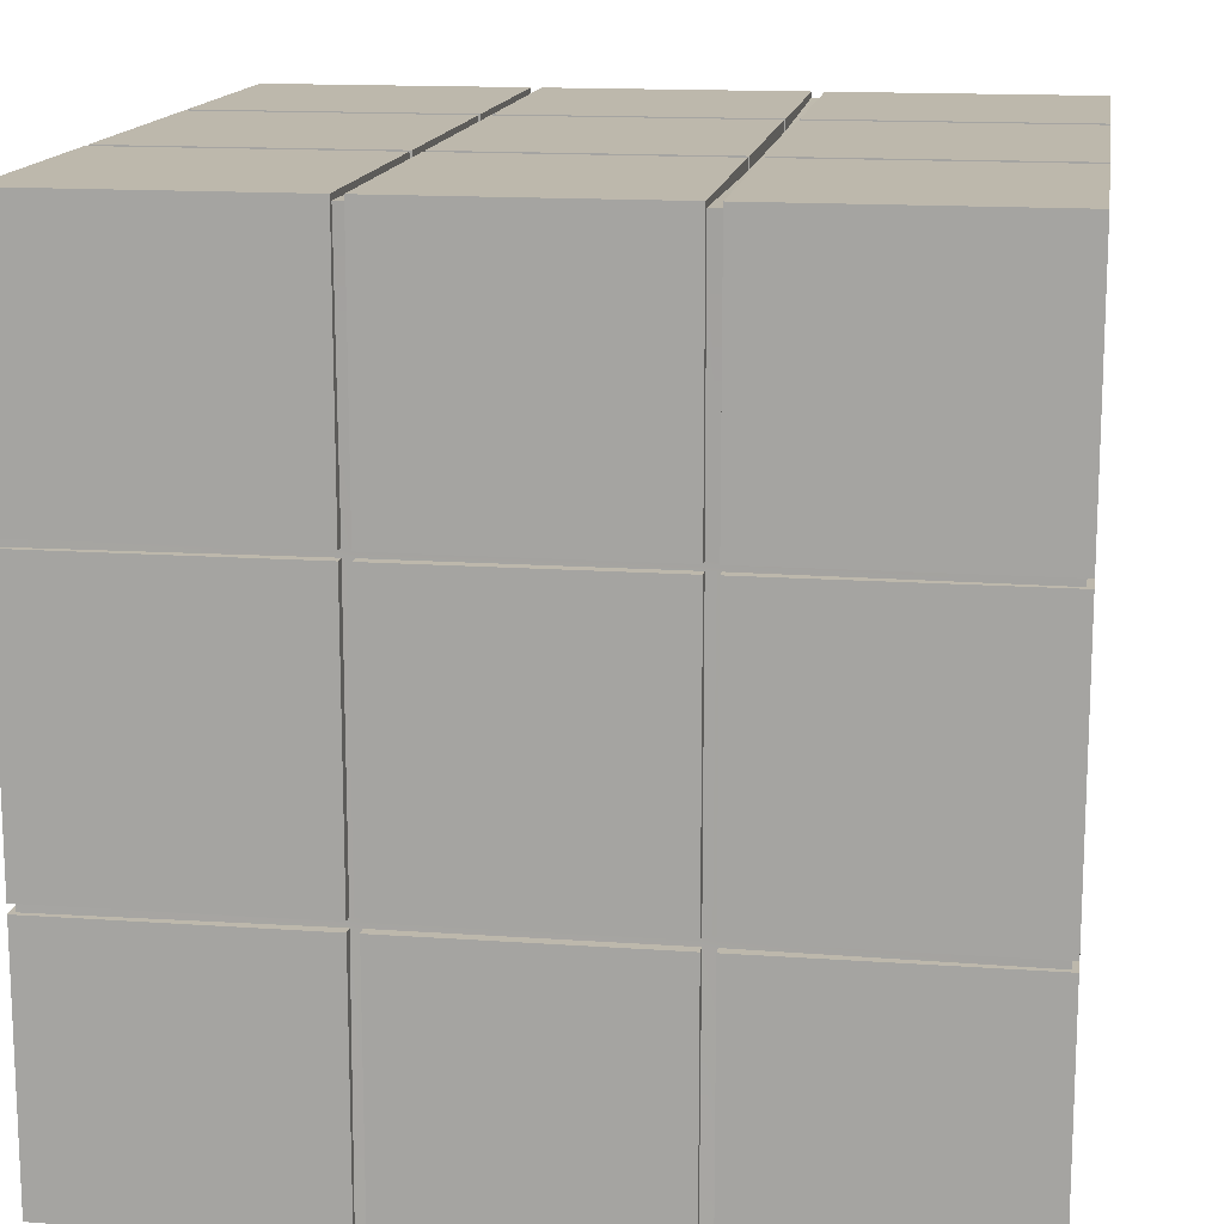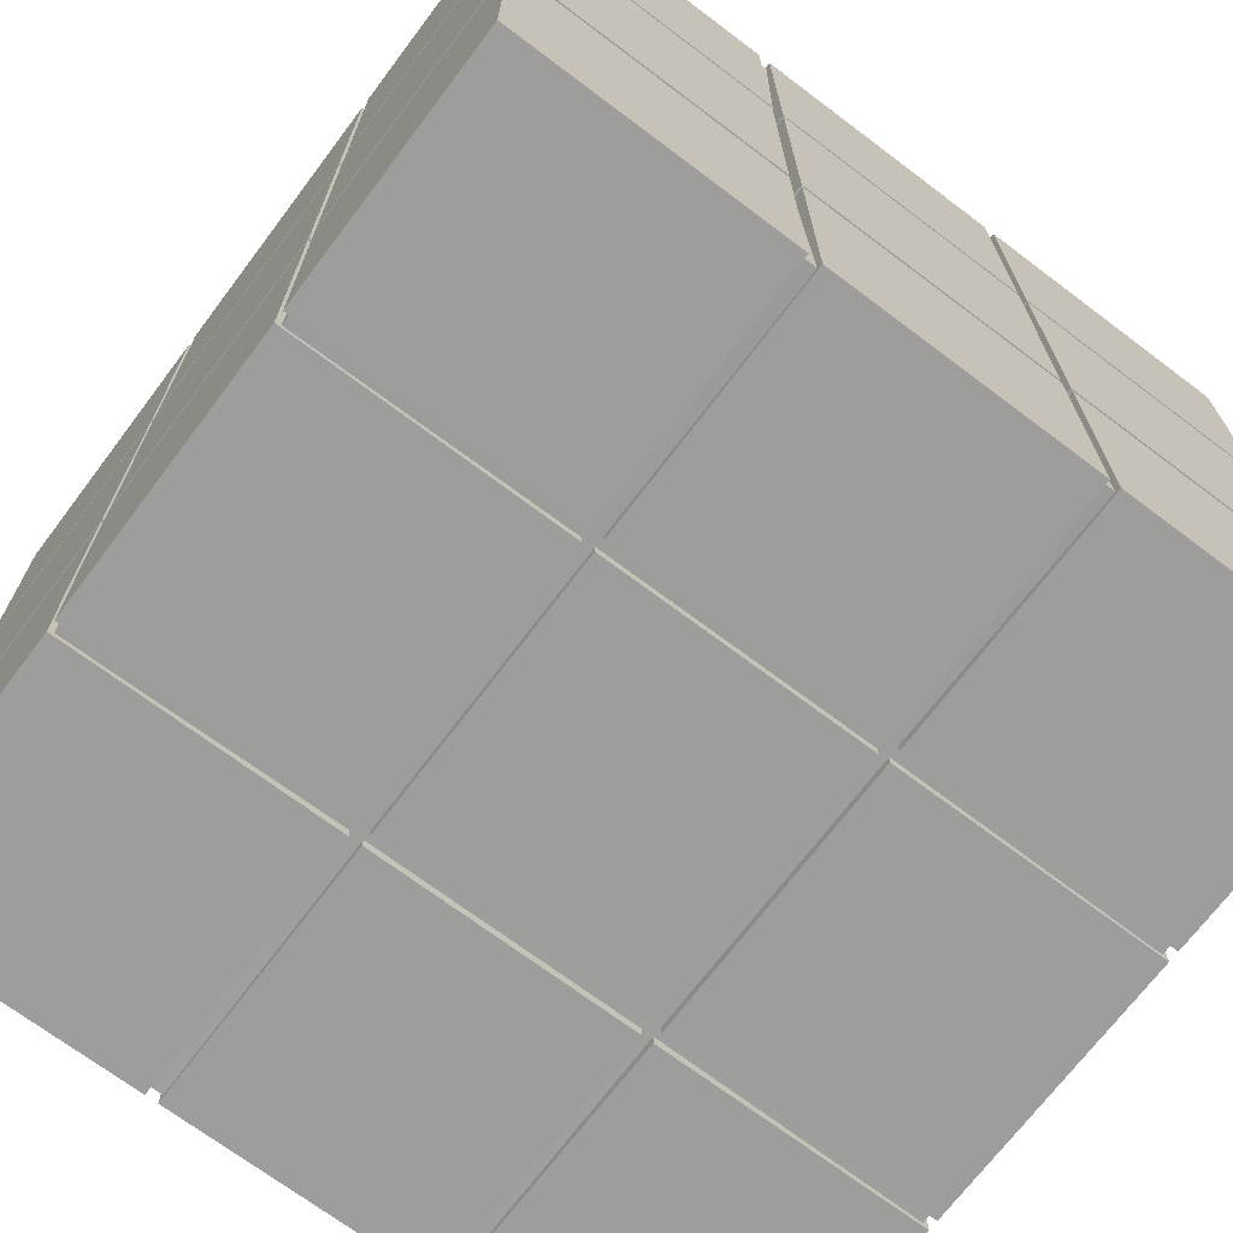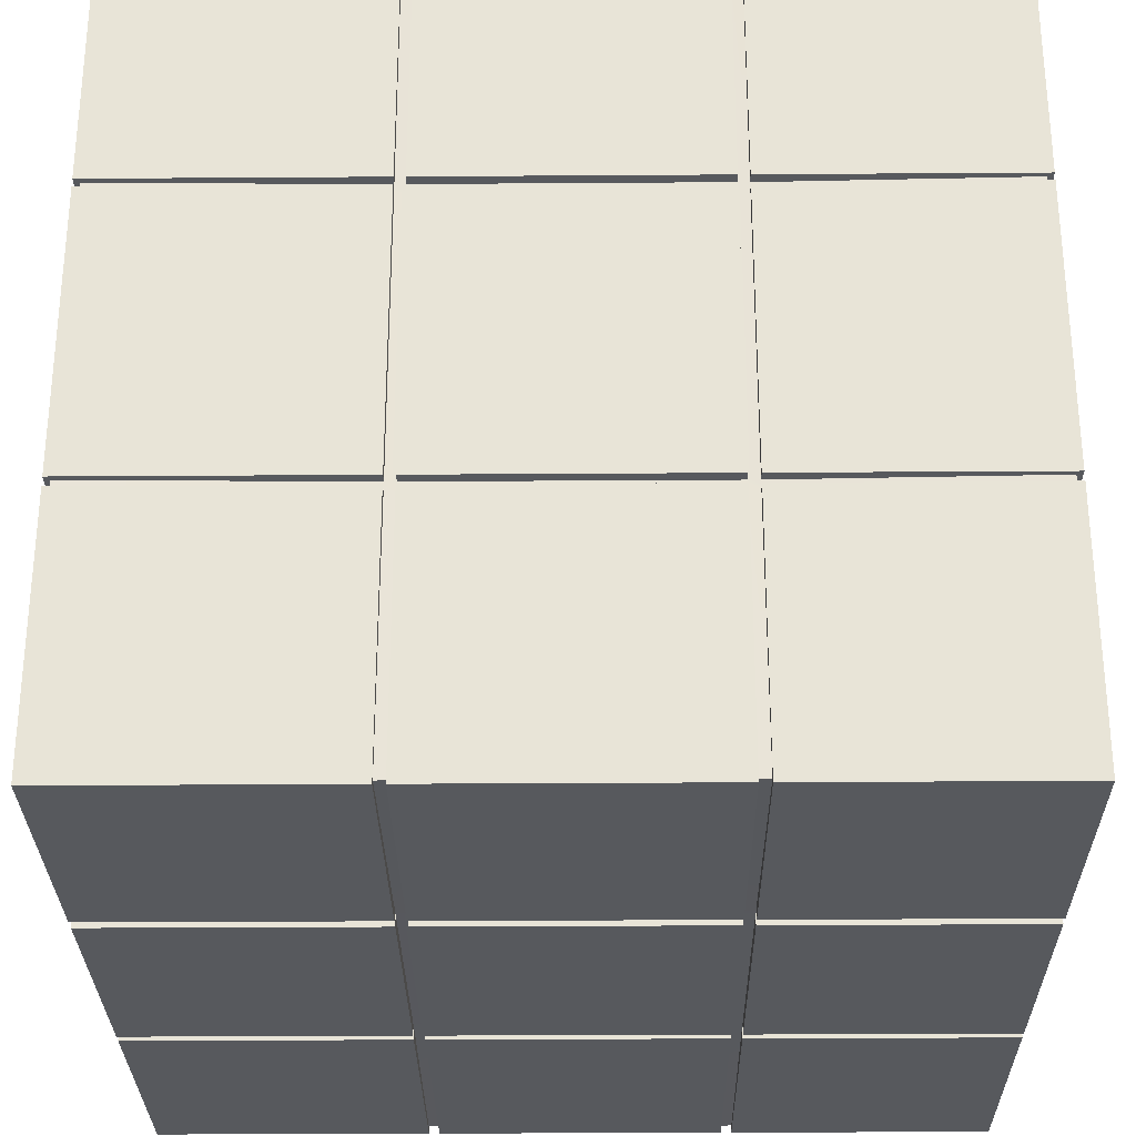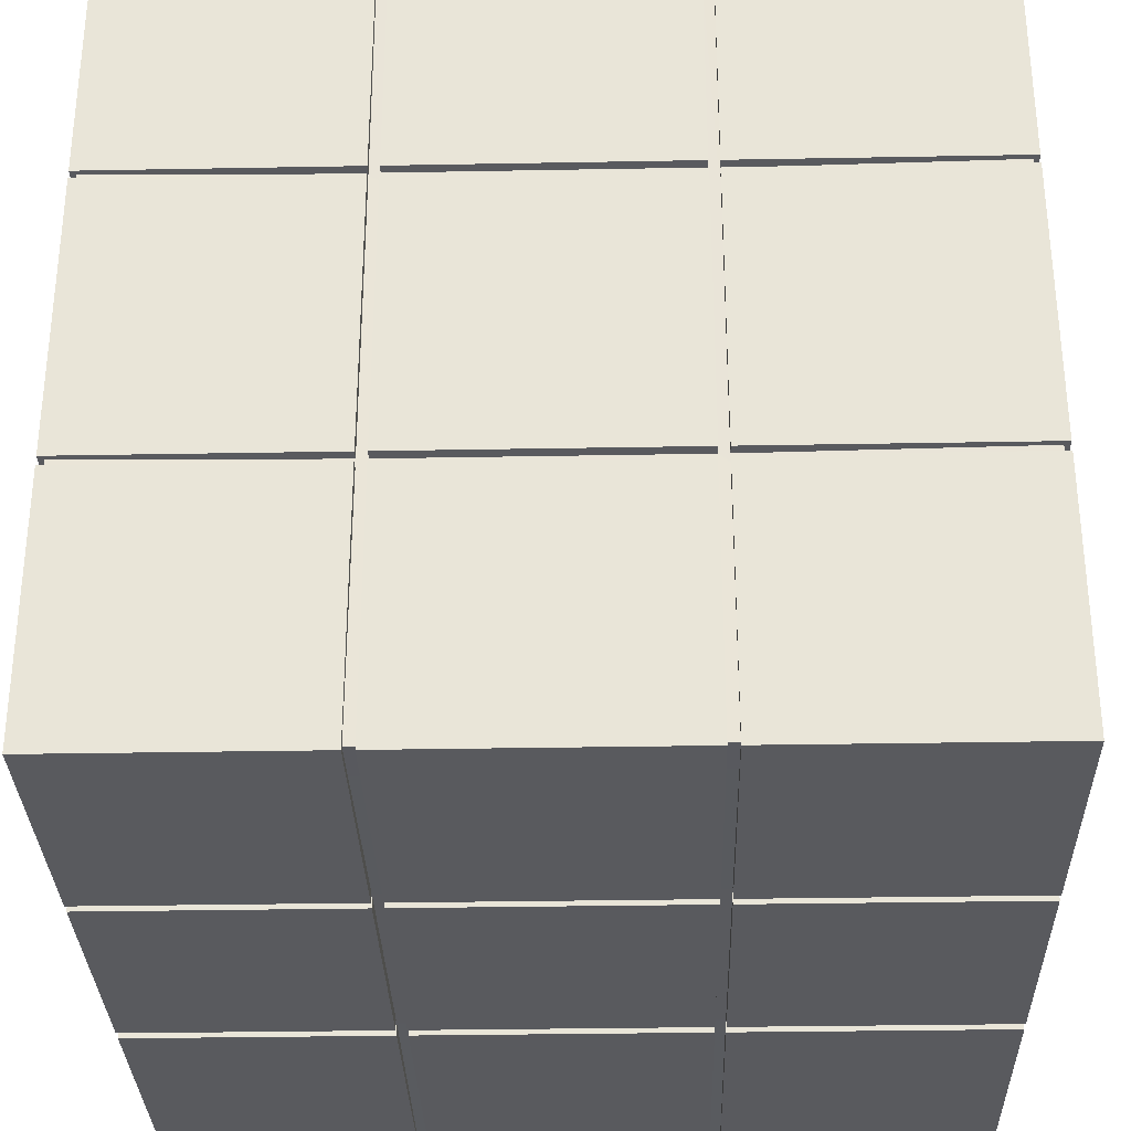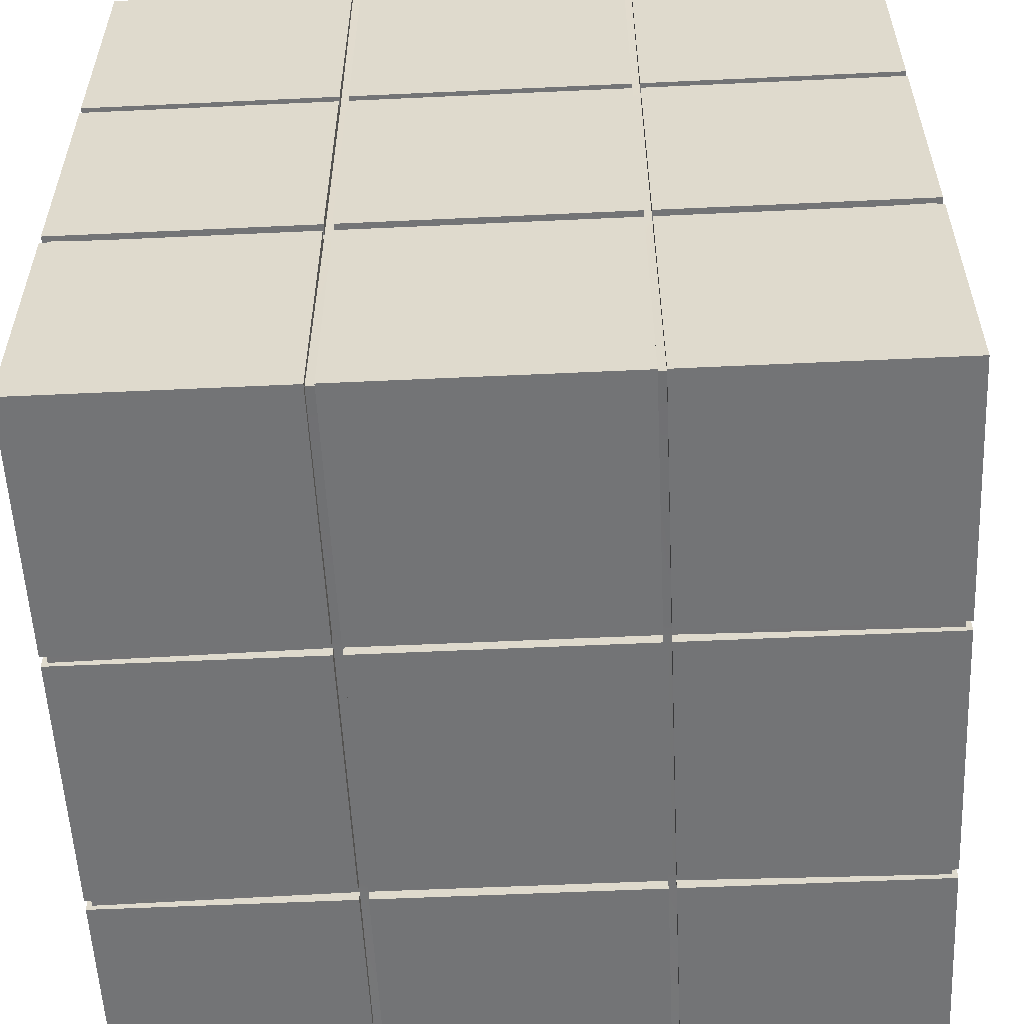
<metadata>
{"format":"obj","ext":"obj","renderer":"f3d","projection":"perspective","resolution":1024,"background":"white","views":[{"elev":14.7,"azim":-81.3,"up":"+Z"},{"elev":-70.5,"azim":53.0,"up":"+Z"},{"elev":-29.0,"azim":0.6,"up":"+Z"},{"elev":-31.5,"azim":-178.5,"up":"+Z"},{"elev":-56.1,"azim":-87.2,"up":"+Y"}]}
</metadata>
<code>
g default
v -0.304 -0.304 0.304
v 0.304 -0.304 0.304
v -0.304 0.304 0.304
v 0.304 0.304 0.304
v -0.304 0.304 -0.304
v 0.304 0.304 -0.304
v -0.304 -0.304 -0.304
v 0.304 -0.304 -0.304
v 0.1083 0.304 -0.304
v 0.1083 -0.304 -0.304
v 0.1083 -0.304 0.304
v 0.1083 0.304 0.304
v -0.1048 0.304 -0.304
v -0.1048 -0.304 -0.304
v -0.1048 -0.304 0.304
v -0.1048 0.304 0.304
v 0.304 0.304 -0.1123
v 0.1083 0.304 -0.1123
v -0.1048 0.304 -0.1123
v -0.304 0.304 -0.1123
v -0.304 -0.304 -0.1123
v -0.1048 -0.304 -0.1123
v 0.1083 -0.304 -0.1123
v 0.304 -0.304 -0.1123
v -0.304 0.304 0.1033
v -0.304 -0.304 0.1033
v -0.1048 -0.304 0.1033
v 0.1083 -0.304 0.1033
v 0.304 -0.304 0.1033
v 0.304 0.304 0.1033
v 0.1083 0.304 0.1033
v -0.1048 0.304 0.1033
v 0.304 0.105 -0.304
v 0.1083 0.105 -0.304
v -0.1048 0.105 -0.304
v -0.304 0.105 -0.304
v -0.304 0.105 -0.1123
v -0.304 0.105 0.1033
v -0.304 0.105 0.304
v -0.1048 0.105 0.304
v 0.1083 0.105 0.304
v 0.304 0.105 0.304
v 0.304 0.105 0.1033
v 0.304 0.105 -0.1123
v 0.304 -0.09592 -0.304
v 0.1083 -0.09592 -0.304
v -0.1048 -0.09592 -0.304
v -0.304 -0.09592 -0.304
v -0.304 -0.09592 -0.1123
v -0.304 -0.09592 0.1033
v -0.304 -0.09592 0.304
v -0.1048 -0.09592 0.304
v 0.1083 -0.09592 0.304
v 0.304 -0.09592 0.304
v 0.304 -0.09592 0.1033
v 0.304 -0.09592 -0.1123
v -0.304 0.09712 0.304
v -0.304 0.09712 0.1033
v -0.304 0.09712 -0.1123
v -0.304 0.09712 -0.304
v -0.1048 0.09712 -0.304
v 0.1083 0.09712 -0.304
v 0.304 0.09712 -0.304
v 0.304 0.09712 -0.1123
v 0.304 0.09712 0.1033
v 0.304 0.09712 0.304
v 0.1083 0.09712 0.304
v -0.1048 0.09712 0.304
v -0.304 -0.1051 0.304
v -0.304 -0.1051 0.1033
v -0.304 -0.1051 -0.1123
v -0.304 -0.1051 -0.304
v -0.1048 -0.1051 -0.304
v 0.1083 -0.1051 -0.304
v 0.304 -0.1051 -0.304
v 0.304 -0.1051 -0.1123
v 0.304 -0.1051 0.1033
v 0.304 -0.1051 0.304
v 0.1083 -0.1051 0.304
v -0.1048 -0.1051 0.304
v -0.304 0.304 -0.1056
v -0.304 0.105 -0.1056
v -0.304 0.09712 -0.1056
v -0.304 -0.09592 -0.1056
v -0.304 -0.1051 -0.1056
v -0.304 -0.304 -0.1056
v -0.1048 -0.304 -0.1056
v 0.1083 -0.304 -0.1056
v 0.304 -0.304 -0.1056
v 0.304 -0.1051 -0.1056
v 0.304 -0.09592 -0.1056
v 0.304 0.09712 -0.1056
v 0.304 0.105 -0.1056
v 0.304 0.304 -0.1056
v 0.1083 0.304 -0.1056
v -0.1048 0.304 -0.1056
v -0.304 0.304 0.1091
v -0.304 0.105 0.1091
v -0.304 0.09712 0.1091
v -0.304 -0.09592 0.1091
v -0.304 -0.1051 0.1091
v -0.304 -0.304 0.1091
v -0.1048 -0.304 0.1091
v 0.1083 -0.304 0.1091
v 0.304 -0.304 0.1091
v 0.304 -0.1051 0.1091
v 0.304 -0.09592 0.1091
v 0.304 0.09712 0.1091
v 0.304 0.105 0.1091
v 0.304 0.304 0.1091
v 0.1083 0.304 0.1091
v -0.1048 0.304 0.1091
v -0.09719 0.304 -0.304
v -0.09719 0.105 -0.304
v -0.09719 0.09712 -0.304
v -0.09719 -0.09592 -0.304
v -0.09719 -0.1051 -0.304
v -0.09719 -0.304 -0.304
v -0.09719 -0.304 -0.1123
v -0.09719 -0.304 -0.1056
v -0.09719 -0.304 0.1033
v -0.09719 -0.304 0.1091
v -0.09719 -0.304 0.304
v -0.09719 -0.1051 0.304
v -0.09719 -0.09592 0.304
v -0.09719 0.09712 0.304
v -0.09719 0.105 0.304
v -0.09719 0.304 0.304
v -0.09719 0.304 0.1091
v -0.09719 0.304 0.1033
v -0.09719 0.304 -0.1056
v -0.09719 0.304 -0.1123
v 0.1161 0.304 -0.304
v 0.1161 0.105 -0.304
v 0.1161 0.09712 -0.304
v 0.1161 -0.09592 -0.304
v 0.1161 -0.1051 -0.304
v 0.1161 -0.304 -0.304
v 0.1161 -0.304 -0.1123
v 0.1161 -0.304 -0.1056
v 0.1161 -0.304 0.1033
v 0.1161 -0.304 0.1091
v 0.1161 -0.304 0.304
v 0.1161 -0.1051 0.304
v 0.1161 -0.09592 0.304
v 0.1161 0.09712 0.304
v 0.1161 0.105 0.304
v 0.1161 0.304 0.304
v 0.1161 0.304 0.1091
v 0.1161 0.304 0.1033
v 0.1161 0.304 -0.1056
v 0.1161 0.304 -0.1123
v 0.1083 0.3 -0.3
v 0.1161 0.3 -0.3
v 0.1161 0.105 -0.2959
v 0.1083 0.105 -0.2959
v 0.1083 -0.2959 0.1091
v 0.1083 -0.3 0.3
v 0.1161 -0.2959 0.1091
v 0.1161 -0.3 0.3
v 0.1083 0.105 0.2959
v 0.1083 0.3 0.3
v 0.1161 0.105 0.2959
v 0.1161 0.3 0.3
v 0.1083 0.2959 0.1091
v 0.1161 0.2959 0.1091
v -0.1048 0.3 -0.3
v -0.09719 0.3 -0.3
v -0.09719 0.105 -0.2959
v -0.1048 0.105 -0.2959
v -0.1048 -0.2959 0.1091
v -0.1048 -0.3 0.3
v -0.09719 -0.2959 0.1091
v -0.09719 -0.3 0.3
v -0.1048 0.105 0.2959
v -0.1048 0.3 0.3
v -0.09719 0.105 0.2959
v -0.09719 0.3 0.3
v -0.1048 0.2959 0.1091
v -0.09719 0.2959 0.1091
v 0.1083 0.2959 -0.1123
v 0.1161 0.2959 -0.1123
v -0.1048 0.2959 -0.1123
v -0.09719 0.2959 -0.1123
v -0.1048 -0.2959 -0.1123
v -0.09719 -0.2959 -0.1123
v -0.1048 -0.3 -0.3
v -0.09719 -0.3 -0.3
v 0.1083 -0.2959 -0.1123
v 0.1161 -0.2959 -0.1123
v 0.1083 -0.3 -0.3
v 0.1161 -0.3 -0.3
v -0.1048 -0.2959 0.1033
v -0.09719 -0.2959 0.1033
v -0.1048 -0.2959 -0.1056
v -0.09719 -0.2959 -0.1056
v 0.1083 -0.2959 0.1033
v 0.1161 -0.2959 0.1033
v 0.1083 -0.2959 -0.1056
v 0.1161 -0.2959 -0.1056
v 0.1083 0.2959 0.1033
v 0.1083 0.2959 -0.1056
v 0.1161 0.2959 0.1033
v 0.1161 0.2959 -0.1056
v -0.1048 0.2959 0.1033
v -0.1048 0.2959 -0.1056
v -0.09719 0.2959 0.1033
v -0.09719 0.2959 -0.1056
v 0.1083 0.09712 -0.2959
v 0.1161 0.09712 -0.2959
v 0.1161 -0.09592 -0.2959
v 0.1083 -0.09592 -0.2959
v -0.1048 0.09712 -0.2959
v -0.09719 0.09712 -0.2959
v -0.09719 -0.09592 -0.2959
v -0.1048 -0.09592 -0.2959
v -0.09719 0.09712 0.2959
v -0.1048 0.09712 0.2959
v -0.1048 -0.09592 0.2959
v -0.09719 -0.09592 0.2959
v 0.1161 0.09712 0.2959
v 0.1083 0.09712 0.2959
v 0.1083 -0.09592 0.2959
v 0.1161 -0.09592 0.2959
v 0.1083 -0.1051 -0.2959
v 0.1161 -0.1051 -0.2959
v -0.1048 -0.1051 -0.2959
v -0.09719 -0.1051 -0.2959
v -0.09719 -0.1051 0.2959
v -0.1048 -0.1051 0.2959
v 0.1161 -0.1051 0.2959
v 0.1083 -0.1051 0.2959
v -0.3 0.09712 0.3
v -0.2959 0.09712 0.1091
v -0.3 0.105 0.3
v -0.2959 0.105 0.1091
v -0.2959 0.09712 0.1033
v -0.2959 0.09712 -0.1056
v -0.2959 0.105 0.1033
v -0.2959 0.105 -0.1056
v -0.2959 0.09712 -0.1123
v -0.3 0.09712 -0.3
v -0.2959 0.105 -0.1123
v -0.3 0.105 -0.3
v 0.2959 0.105 -0.1123
v 0.3 0.105 -0.3
v 0.2959 0.09712 -0.1123
v 0.3 0.09712 -0.3
v 0.2959 0.105 0.1033
v 0.2959 0.105 -0.1056
v 0.2959 0.09712 0.1033
v 0.2959 0.09712 -0.1056
v 0.2959 0.09712 0.1091
v 0.3 0.09712 0.3
v 0.2959 0.105 0.1091
v 0.3 0.105 0.3
v -0.3 -0.1051 0.3
v -0.2959 -0.1051 0.1091
v -0.3 -0.09592 0.3
v -0.2959 -0.09592 0.1091
v -0.2959 -0.1051 0.1033
v -0.2959 -0.1051 -0.1056
v -0.2959 -0.09592 0.1033
v -0.2959 -0.09592 -0.1056
v -0.2959 -0.1051 -0.1123
v -0.3 -0.1051 -0.3
v -0.2959 -0.09592 -0.1123
v -0.3 -0.09592 -0.3
v 0.2959 -0.09592 -0.1123
v 0.3 -0.09592 -0.3
v 0.2959 -0.1051 -0.1123
v 0.3 -0.1051 -0.3
v 0.2959 -0.09592 0.1033
v 0.2959 -0.09592 -0.1056
v 0.2959 -0.1051 0.1033
v 0.2959 -0.1051 -0.1056
v 0.2959 -0.1051 0.1091
v 0.3 -0.1051 0.3
v 0.2959 -0.09592 0.1091
v 0.3 -0.09592 0.3
v -0.3 0.3 -0.1056
v -0.3 0.3 -0.1123
v -0.3 -0.3 -0.1123
v -0.3 -0.3 -0.1056
v 0.3 -0.3 -0.1056
v 0.3 -0.3 -0.1123
v 0.3 0.3 -0.1056
v 0.3 0.3 -0.1123
v -0.3 0.3 0.1091
v -0.3 0.3 0.1033
v -0.3 -0.3 0.1033
v -0.3 -0.3 0.1091
v 0.3 -0.3 0.1091
v 0.3 -0.3 0.1033
v 0.3 0.3 0.1091
v 0.3 0.3 0.1033
g pCube45
f 39 40 16 3
f 3 16 112 97
f 5 13 35 36
f 102 103 15 1
f 42 109 110 4
f 98 39 3 97
f 153 154 155 156
f 158 157 159 160
f 162 161 163 164
f 165 162 164 166
f 167 168 169 170
f 172 171 173 174
f 176 175 177 178
f 179 176 178 180
f 153 181 182 154
f 167 183 184 168
f 20 19 13 5
f 36 37 20 5
f 7 14 22 21
f 186 185 187 188
f 190 189 191 192
f 17 44 33 6
f 82 38 25 81
f 86 87 27 26
f 194 193 195 196
f 198 197 199 200
f 30 43 93 94
f 202 201 203 204
f 206 205 207 208
f 25 32 96 81
f 209 210 211 212
f 213 214 215 216
f 60 61 47 48
f 48 49 59 60
f 84 50 58 83
f 100 51 57 99
f 51 52 68 57
f 217 218 219 220
f 221 222 223 224
f 54 107 108 66
f 92 65 55 91
f 63 64 56 45
f 225 226 192 191
f 227 228 188 187
f 72 73 14 7
f 7 21 71 72
f 86 26 70 85
f 102 1 69 101
f 1 15 80 69
f 229 230 172 174
f 231 232 158 160
f 2 105 106 78
f 90 77 29 89
f 75 76 24 8
f 234 233 235 236
f 238 237 239 240
f 242 241 243 244
f 244 170 213 242
f 170 169 214 213
f 156 155 210 209
f 246 245 247 248
f 250 249 251 252
f 254 253 255 256
f 163 161 222 221
f 177 175 218 217
f 233 218 175 235
f 258 257 259 260
f 262 261 263 264
f 266 265 267 268
f 268 216 227 266
f 216 215 228 227
f 212 211 226 225
f 270 269 271 272
f 274 273 275 276
f 278 277 279 280
f 224 223 232 231
f 220 219 230 229
f 257 230 219 259
f 243 240 281 282
f 241 238 240 243
f 267 264 238 241
f 265 262 264 267
f 283 284 262 265
f 283 185 195 284
f 196 195 185 186
f 200 199 189 190
f 271 276 285 286
f 269 274 276 271
f 247 252 274 269
f 245 250 252 247
f 287 250 245 288
f 181 202 204 182
f 183 206 208 184
f 281 206 183 282
f 239 236 289 290
f 237 234 236 239
f 263 260 234 237
f 261 258 260 263
f 291 292 258 261
f 291 193 171 292
f 173 171 193 194
f 159 157 197 198
f 277 293 294 275
f 279 277 275 273
f 253 279 273 251
f 255 253 251 249
f 295 255 249 296
f 201 165 166 203
f 205 179 180 207
f 289 179 205 290
f 113 9 34 114
f 214 169 156 209
f 116 115 62 46
f 228 215 212 225
f 118 117 74 10
f 23 119 118 10
f 199 196 186 189
f 28 121 120 88
f 157 173 194 197
f 123 122 104 11
f 79 124 123 11
f 223 220 229 232
f 67 126 125 53
f 161 177 217 222
f 128 127 41 12
f 129 128 12 111
f 207 180 165 201
f 131 130 31 95
f 184 208 202 181
f 113 132 18 9
f 133 6 33 134
f 210 155 246 248
f 136 135 63 45
f 226 211 270 272
f 138 137 75 8
f 24 139 138 8
f 285 200 190 286
f 29 141 140 89
f 293 159 198 294
f 143 142 105 2
f 78 144 143 2
f 280 224 231 278
f 66 146 145 54
f 256 163 221 254
f 148 147 42 4
f 149 148 4 110
f 203 166 295 296
f 151 150 30 94
f 182 204 287 288
f 133 152 17 6
f 133 134 155 154
f 34 9 153 156
f 11 104 157 158
f 142 143 160 159
f 12 41 161 162
f 147 148 164 163
f 111 12 162 165
f 148 149 166 164
f 113 114 169 168
f 35 13 167 170
f 15 103 171 172
f 122 123 174 173
f 16 40 175 176
f 127 128 178 177
f 112 16 176 179
f 128 129 180 178
f 9 18 181 153
f 152 133 154 182
f 13 19 183 167
f 132 113 168 184
f 22 14 187 185
f 118 119 186 188
f 23 10 191 189
f 138 139 190 192
f 27 87 195 193
f 120 121 194 196
f 28 88 199 197
f 140 141 198 200
f 95 31 201 202
f 150 151 204 203
f 96 32 205 206
f 130 131 208 207
f 135 136 211 210
f 46 62 209 212
f 115 116 215 214
f 47 61 213 216
f 68 52 219 218
f 125 126 217 220
f 67 53 223 222
f 145 146 221 224
f 137 138 192 226
f 10 74 225 191
f 117 118 188 228
f 14 73 227 187
f 80 15 172 230
f 123 124 229 174
f 79 11 158 232
f 143 144 231 160
f 99 57 233 234
f 39 98 236 235
f 83 58 237 238
f 38 82 240 239
f 60 59 241 242
f 37 36 244 243
f 36 35 170 244
f 61 60 242 213
f 33 44 245 246
f 64 63 248 247
f 93 43 249 250
f 65 92 252 251
f 66 108 253 254
f 109 42 256 255
f 57 68 218 233
f 40 39 235 175
f 101 69 257 258
f 51 100 260 259
f 85 70 261 262
f 50 84 264 263
f 72 71 265 266
f 49 48 268 267
f 48 47 216 268
f 73 72 266 227
f 45 56 269 270
f 76 75 272 271
f 91 55 273 274
f 77 90 276 275
f 78 106 277 278
f 107 54 280 279
f 69 80 230 257
f 52 51 259 219
f 82 81 281 240
f 20 37 243 282
f 84 83 238 264
f 59 49 267 241
f 86 85 262 284
f 71 21 283 265
f 21 22 185 283
f 87 86 284 195
f 90 89 285 276
f 24 76 271 286
f 92 91 274 252
f 56 64 247 269
f 94 93 250 287
f 44 17 288 245
f 81 96 206 281
f 19 20 282 183
f 98 97 289 236
f 25 38 239 290
f 100 99 234 260
f 58 50 263 237
f 102 101 258 292
f 70 26 291 261
f 26 27 193 291
f 103 102 292 171
f 106 105 293 277
f 29 77 275 294
f 108 107 279 253
f 55 65 251 273
f 110 109 255 295
f 43 30 296 249
f 97 112 179 289
f 32 25 290 205
f 114 34 156 169
f 62 115 214 209
f 116 46 212 215
f 74 117 228 225
f 88 120 196 199
f 119 23 189 186
f 104 122 173 157
f 121 28 197 194
f 53 125 220 223
f 124 79 232 229
f 41 127 177 161
f 126 67 222 217
f 129 111 165 180
f 31 130 207 201
f 131 95 202 208
f 18 132 184 181
f 134 33 246 155
f 63 135 210 248
f 136 45 270 211
f 75 137 226 272
f 89 140 200 285
f 139 24 286 190
f 105 142 159 293
f 141 29 294 198
f 54 145 224 280
f 144 78 278 231
f 42 147 163 256
f 146 66 254 221
f 149 110 295 166
f 30 150 203 296
f 151 94 287 204
f 17 152 182 288

</code>
